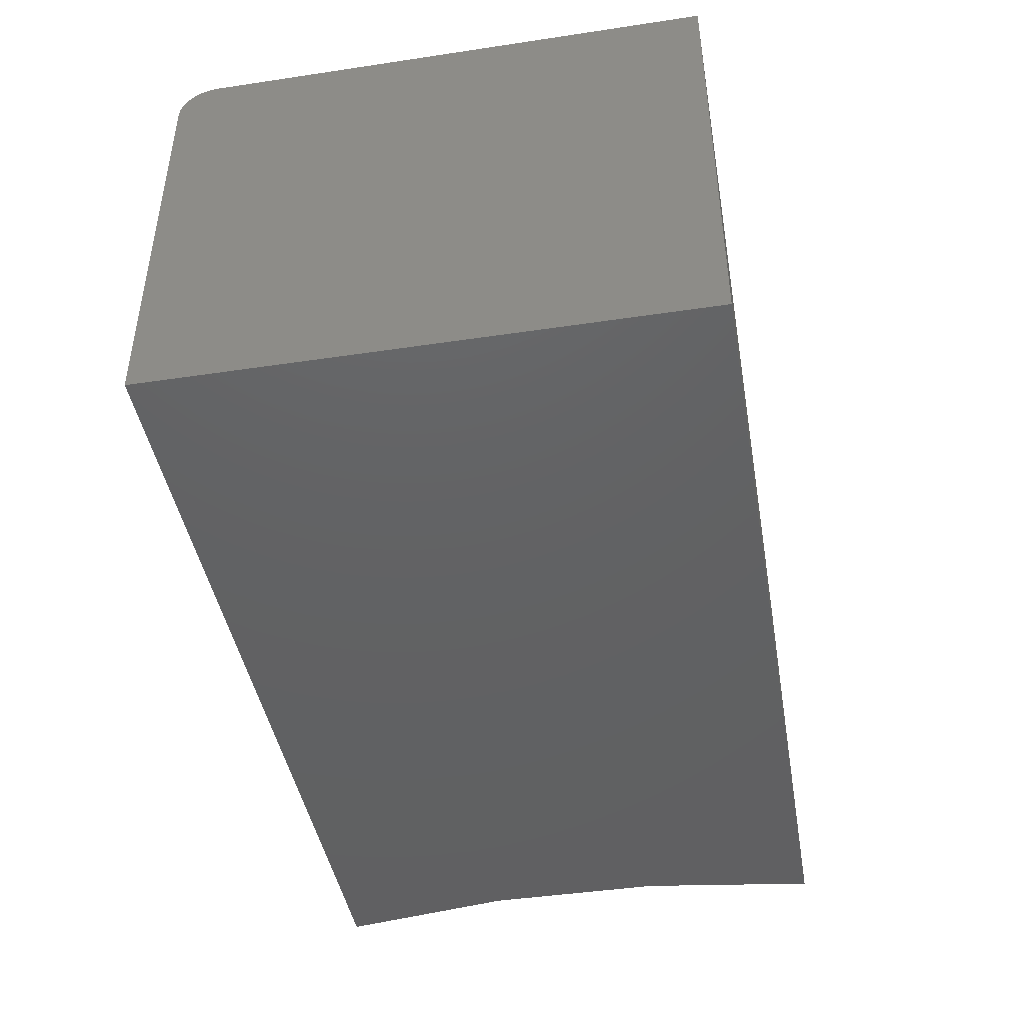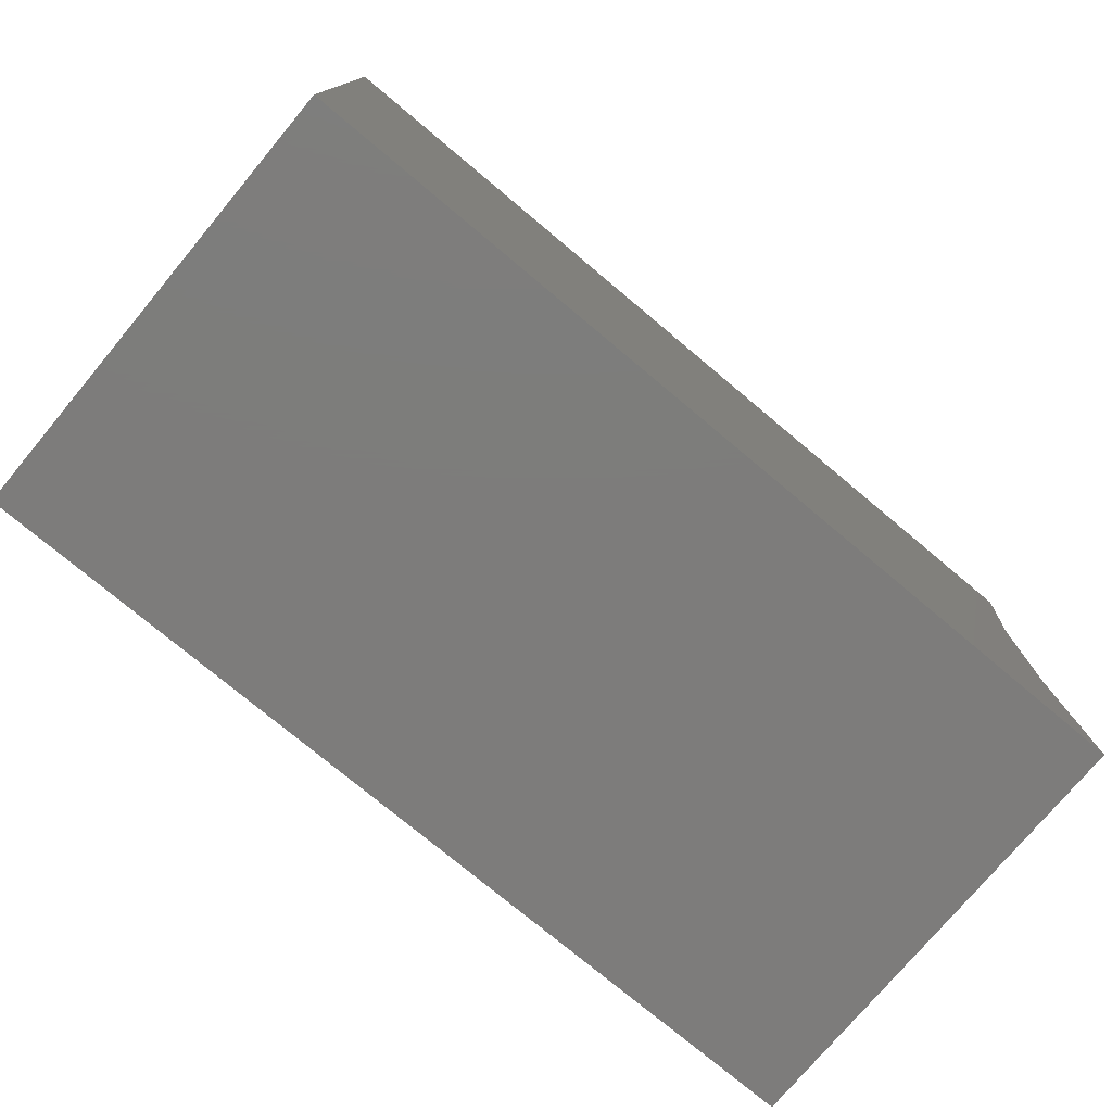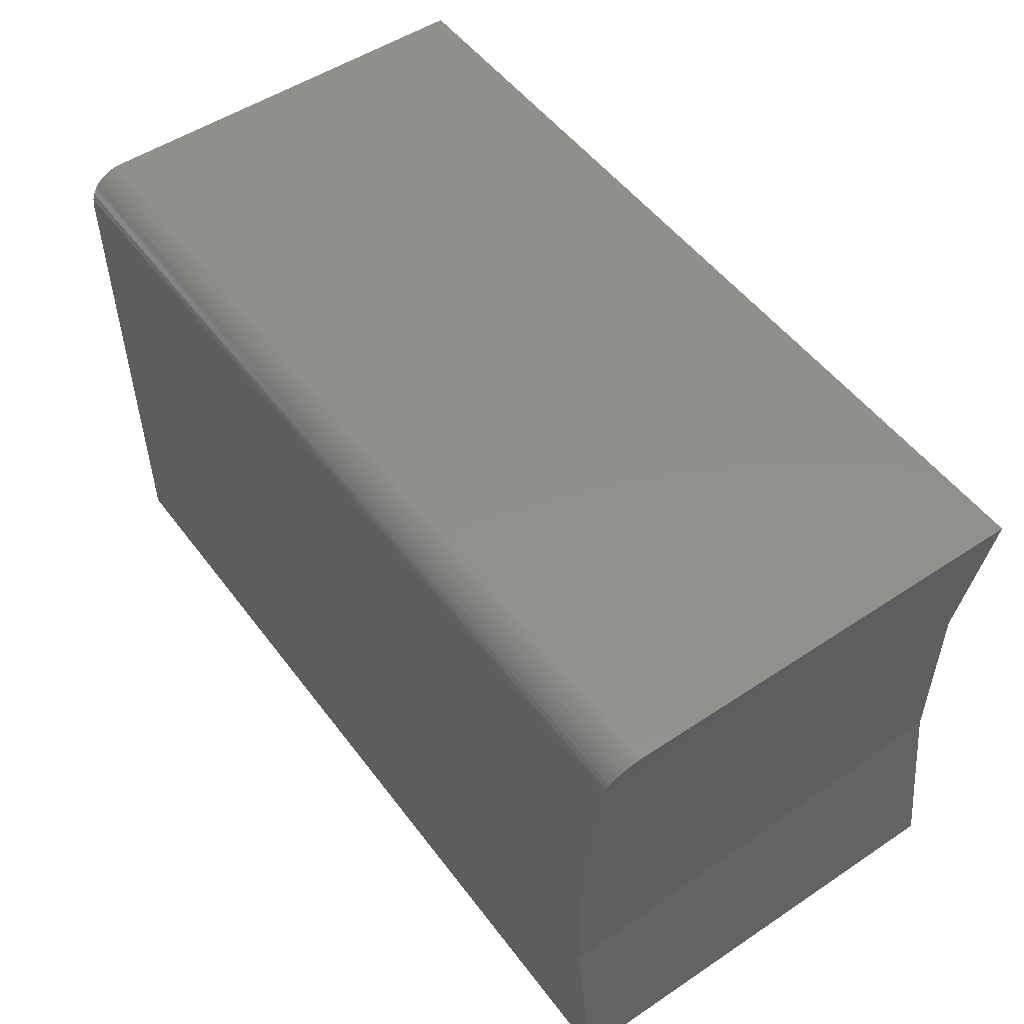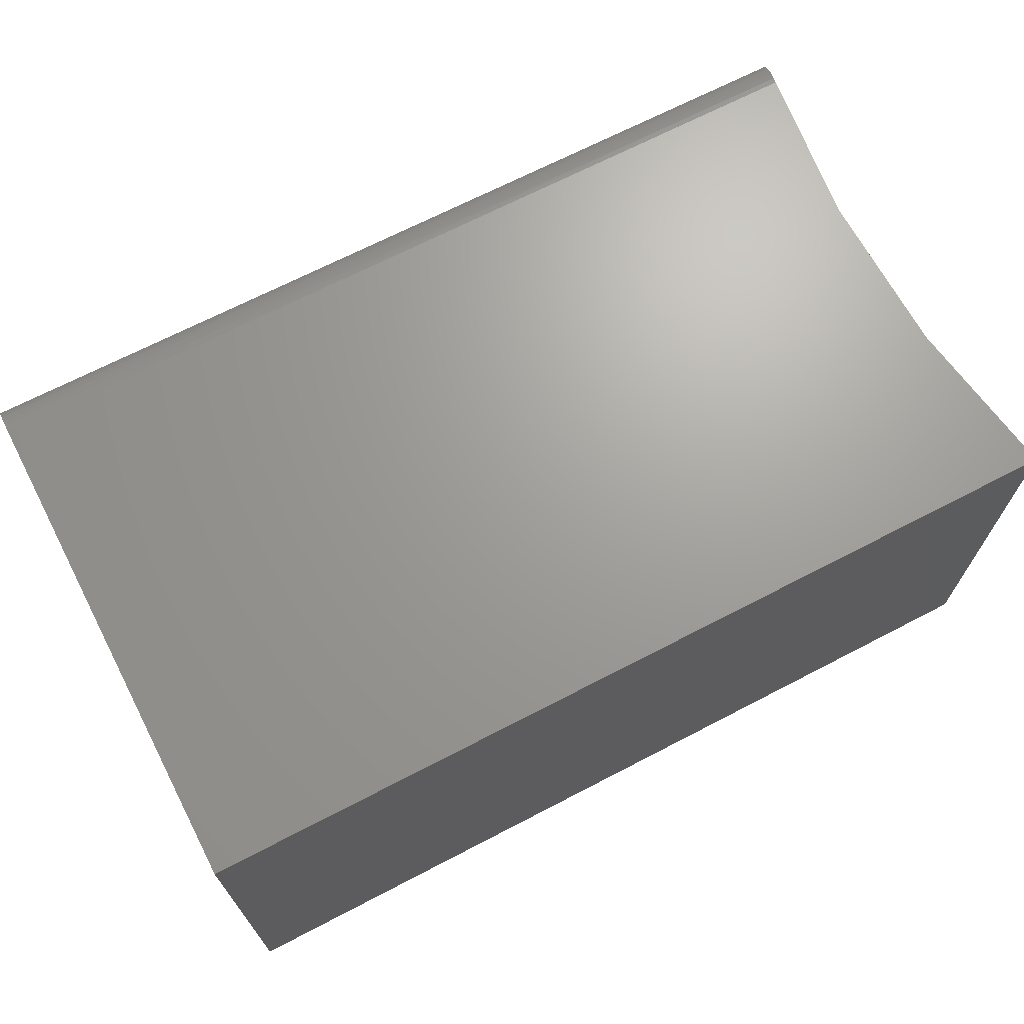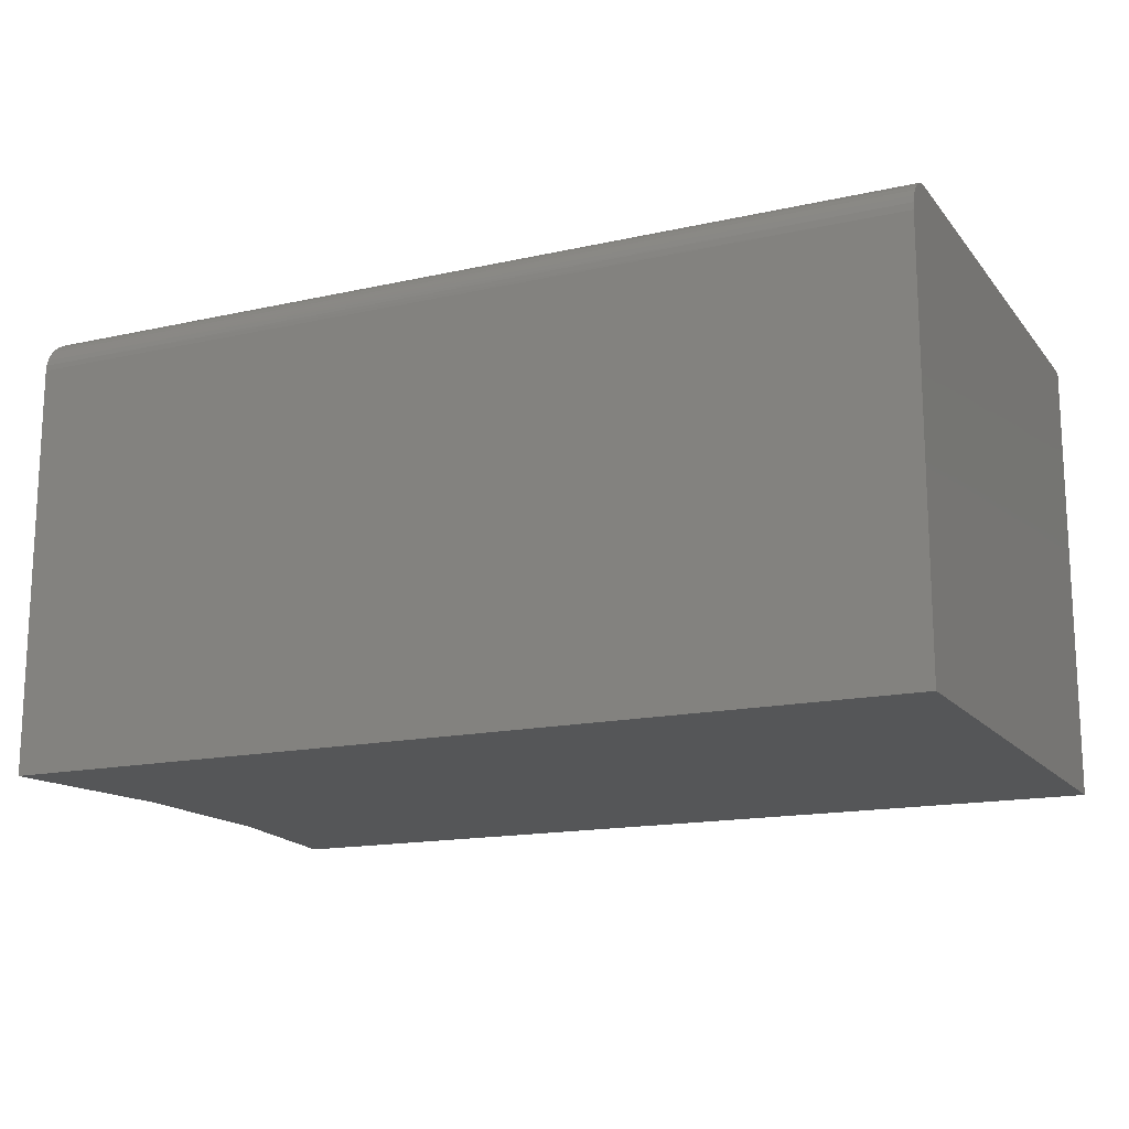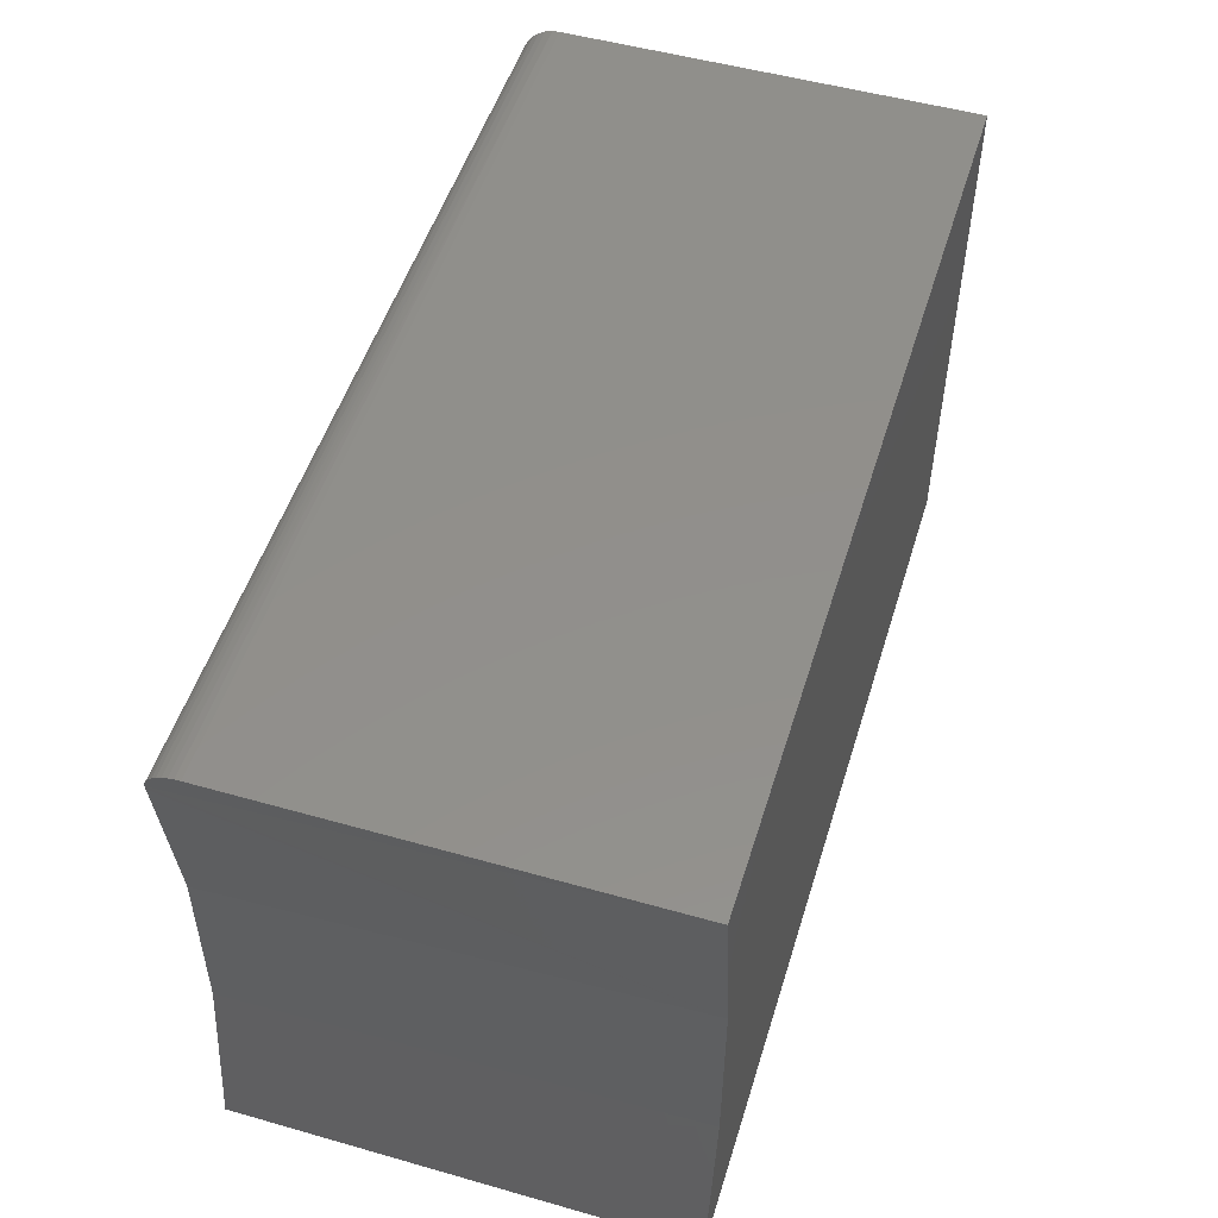
<metadata>
{"format":"stl","ext":"stl","renderer":"f3d","projection":"perspective","resolution":1024,"background":"white","views":[{"elev":-43.9,"azim":-80.0,"up":"+Z"},{"elev":-76.1,"azim":-39.9,"up":"+Y"},{"elev":51.6,"azim":54.2,"up":"+Y"},{"elev":68.6,"azim":-27.5,"up":"+Z"},{"elev":-15.6,"azim":-154.9,"up":"+Z"},{"elev":51.5,"azim":107.1,"up":"+Y"}]}
</metadata>
<code>
# stl→obj: 30 verts, 56 faces
v 0 0 0.375
v 0.75 0 0.375
v 0.7287 0.1388 0.375
v 0.7265 0.2793 0.375
v 0.7435 0.4188 0.375
v 0 0.4188 0.375
v 0 0.4447 0.3611
v 0 0.4307 0.3726
v 0 0.4361 0.3697
v 0 0.4408 0.3658
v 0 0 0
v 0 0.4248 0.3744
v 0 0.45 0
v 0 0.4476 0.3557
v 0 0.4494 0.3498
v 0 0.45 0.3438
v 0.75 0.45 0.3438
v 0.75 0.45 0
v 0.7487 0.4441 0.362
v 0.748 0.4409 0.3658
v 0.7472 0.4372 0.369
v 0.7463 0.433 0.3716
v 0.7454 0.4284 0.3735
v 0.7444 0.4236 0.3746
v 0.7278 0.3005 0
v 0.7499 0.4497 0.3484
v 0.7497 0.4485 0.3532
v 0.7493 0.4467 0.3578
v 0.7278 0.1495 0
v 0.75 0 0
f 1 2 3
f 1 3 4
f 1 4 5
f 1 5 6
f 7 8 9
f 7 9 10
f 11 1 6
f 11 6 12
f 11 12 13
f 12 8 7
f 12 7 14
f 12 14 15
f 12 15 16
f 12 16 13
f 17 18 16
f 16 18 13
f 19 20 21
f 19 21 22
f 19 22 23
f 19 23 24
f 24 5 25
f 24 25 18
f 24 18 17
f 24 17 26
f 24 26 27
f 24 27 28
f 24 28 19
f 5 4 25
f 25 4 3
f 25 3 29
f 29 3 2
f 29 2 30
f 6 24 12
f 6 5 24
f 16 26 17
f 16 15 26
f 27 26 15
f 15 14 27
f 27 14 28
f 28 14 7
f 28 7 19
f 19 7 10
f 22 21 9
f 9 8 22
f 22 8 23
f 23 8 12
f 23 12 24
f 9 21 10
f 10 21 20
f 10 20 19
f 29 30 11
f 18 25 13
f 13 25 29
f 13 29 11
f 1 11 2
f 2 11 30

</code>
